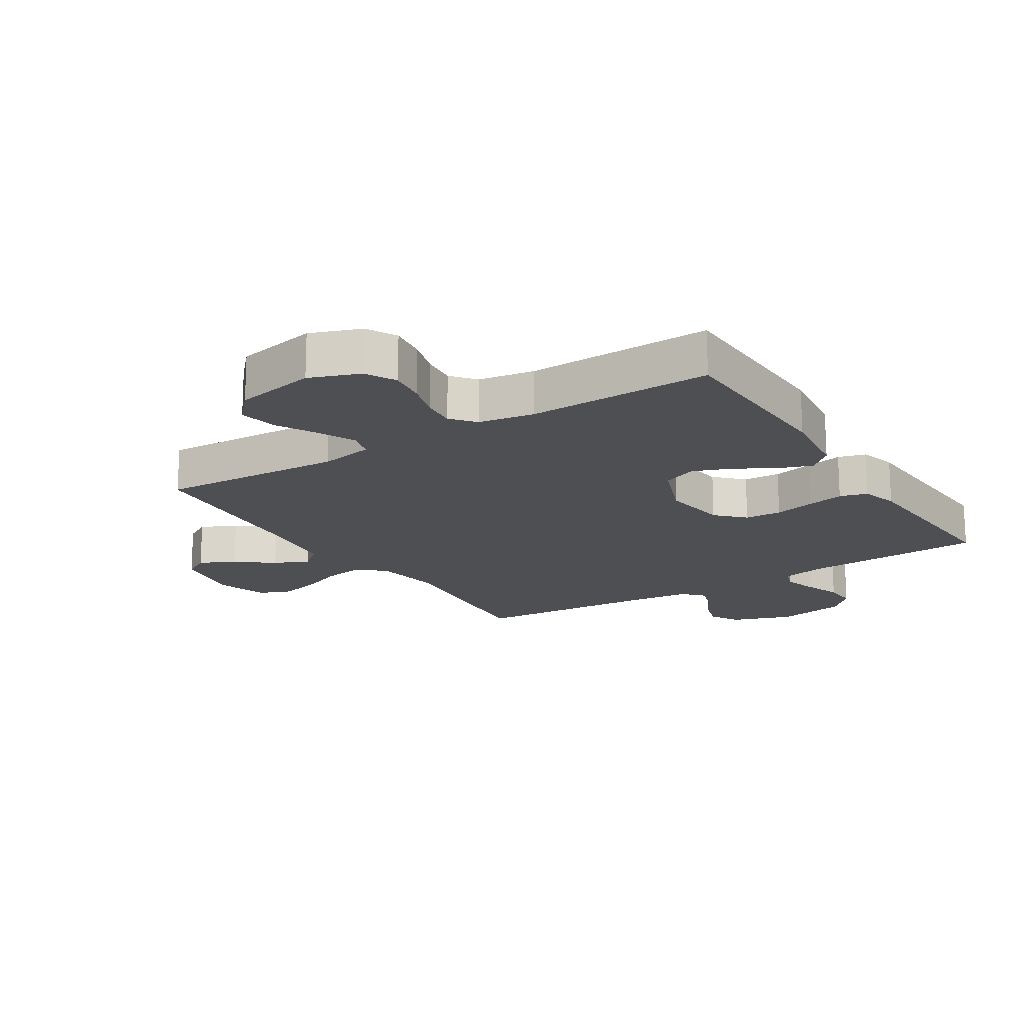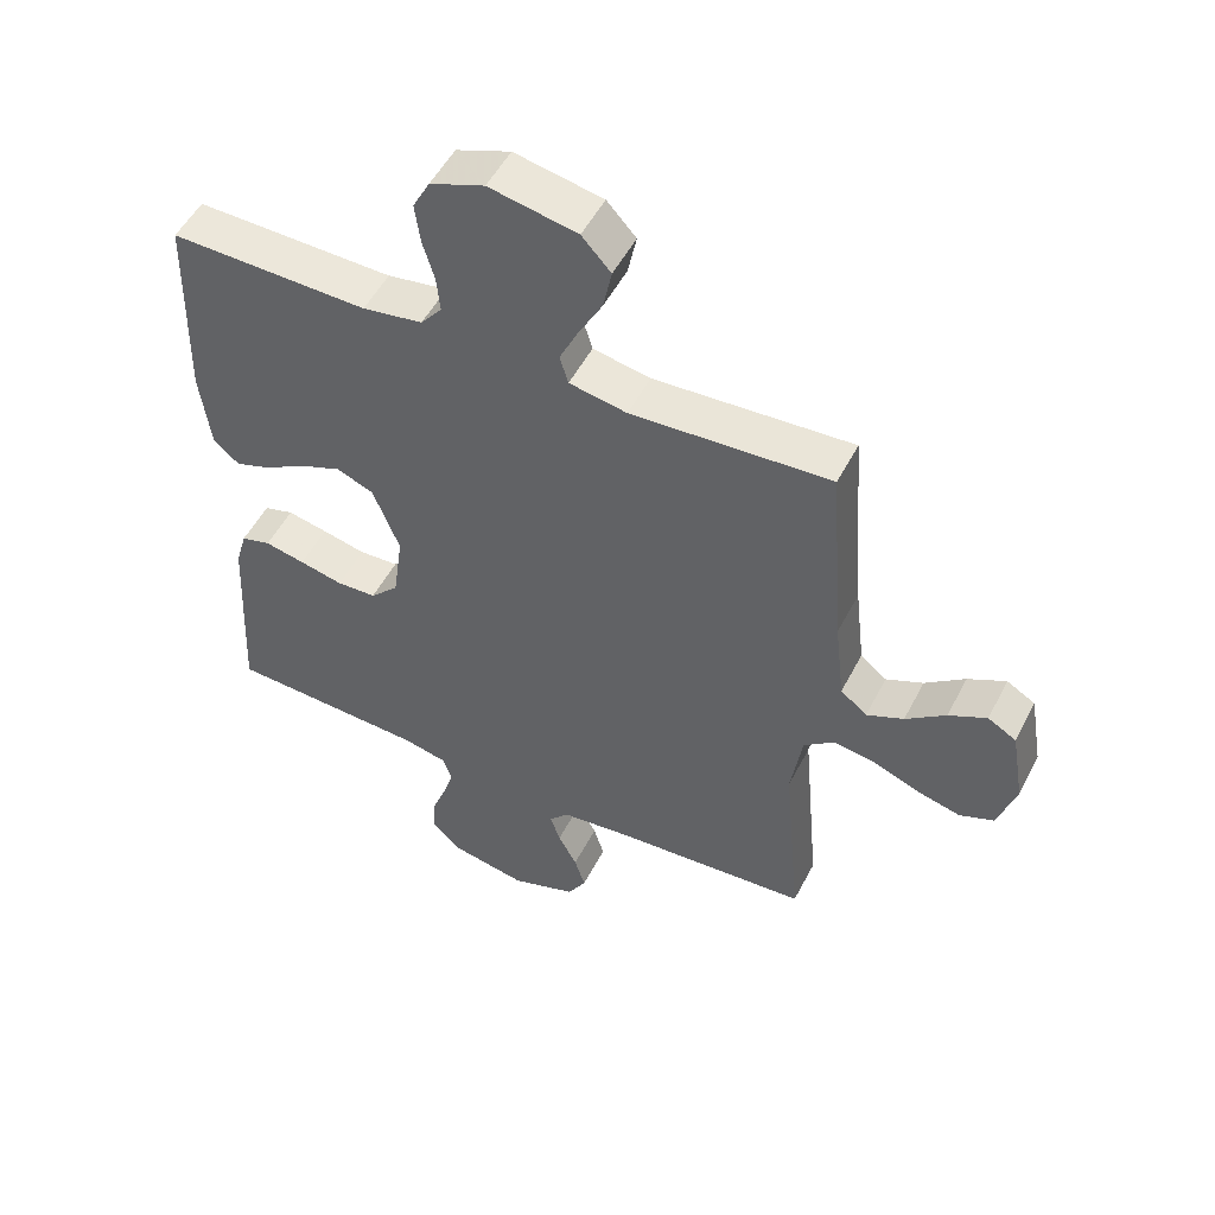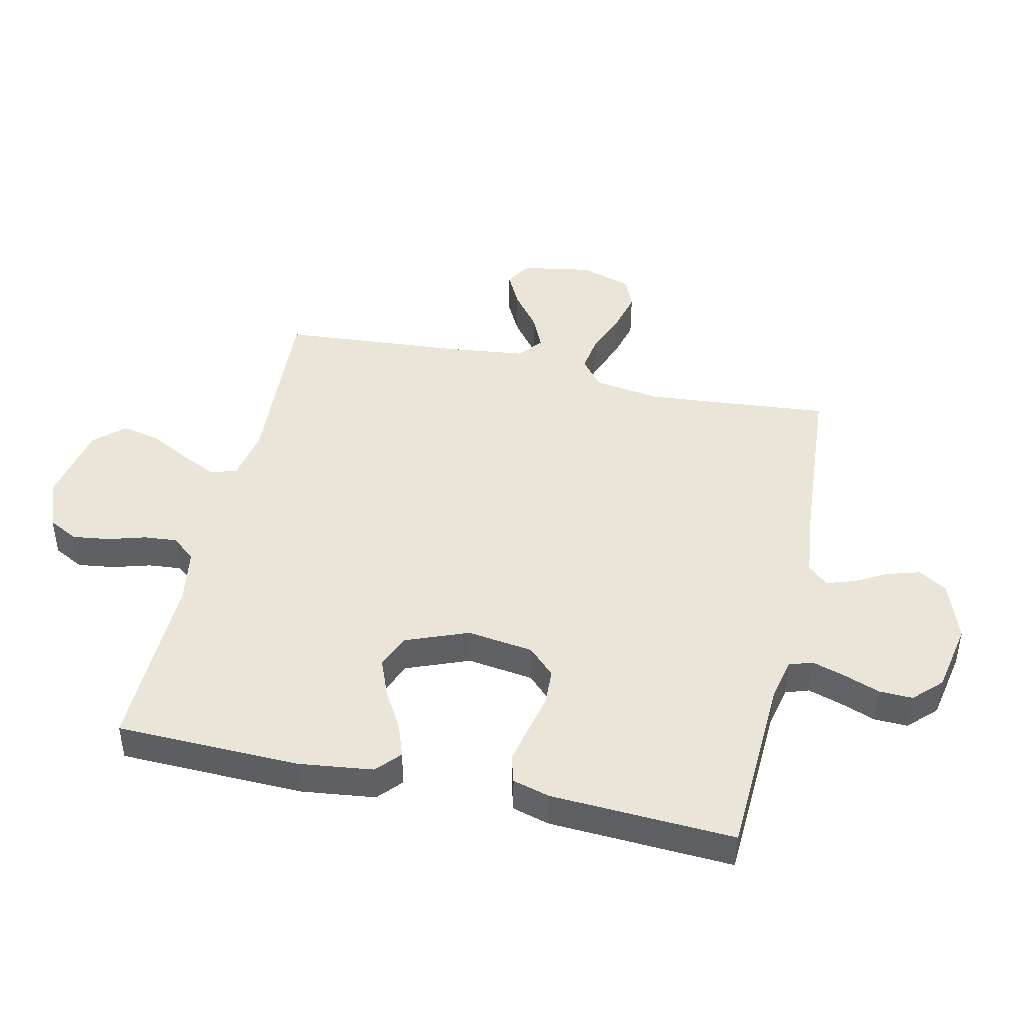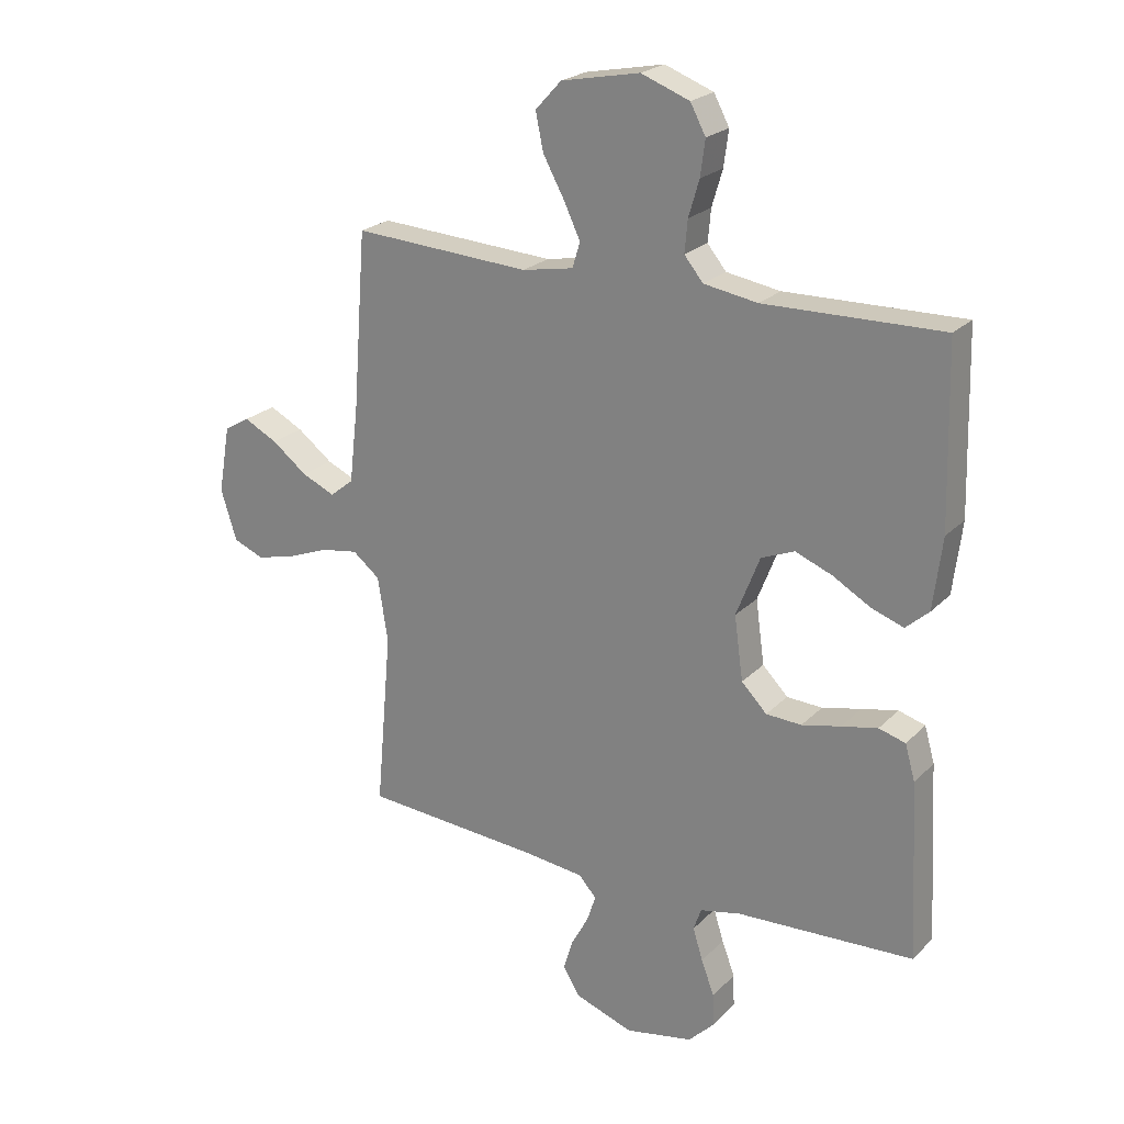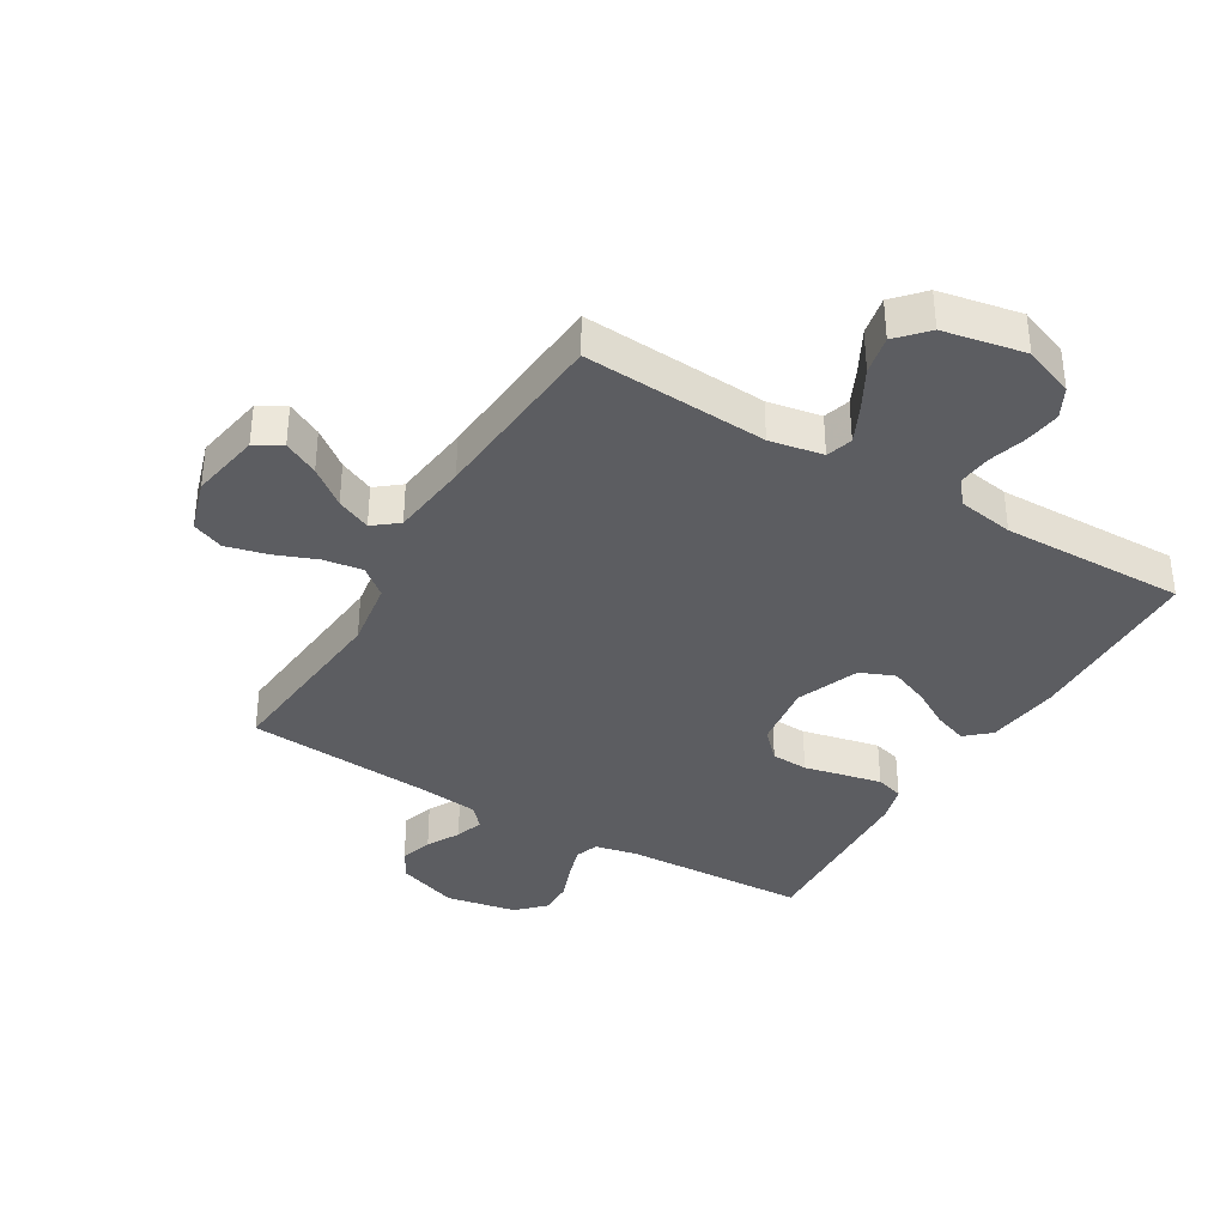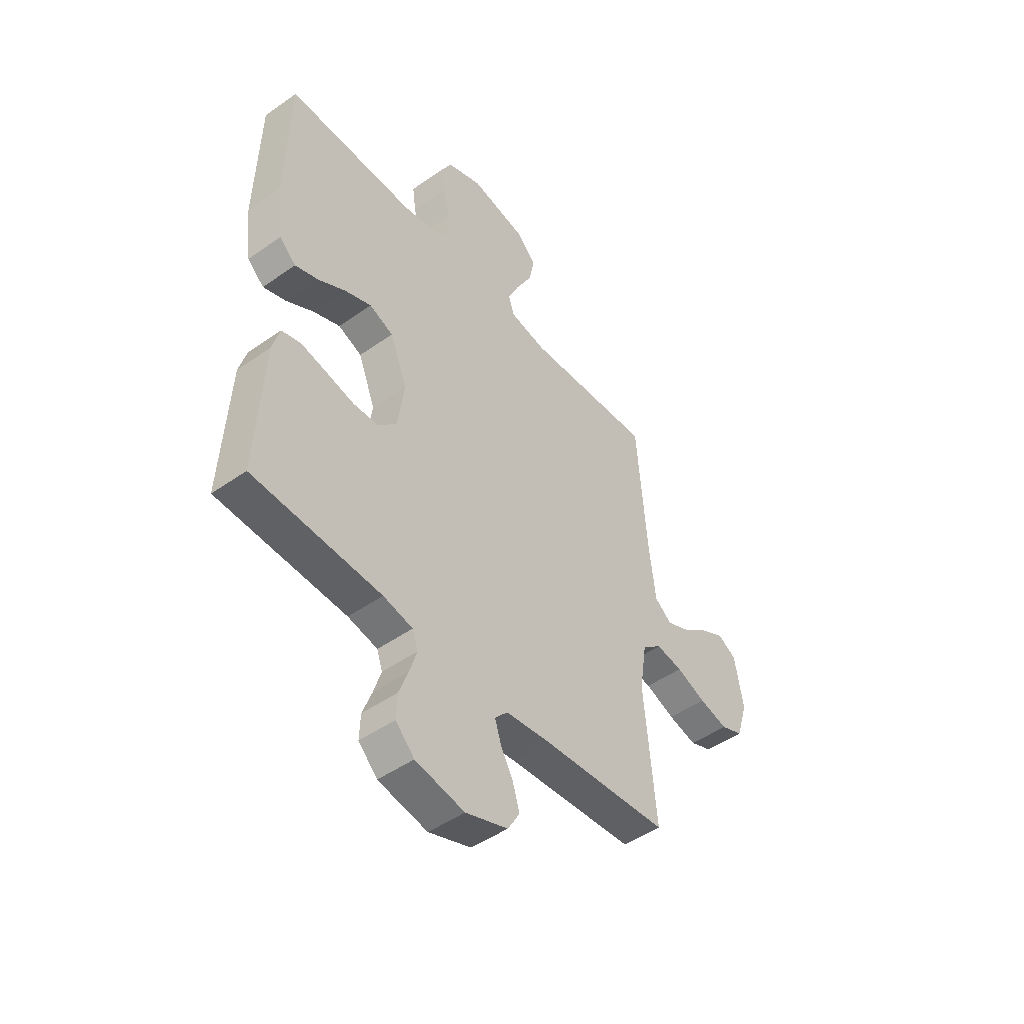
<metadata>
{"format":"obj","ext":"obj","renderer":"f3d","projection":"perspective","resolution":1024,"background":"white","views":[{"elev":-17.5,"azim":32.4,"up":"+Y"},{"elev":51.8,"azim":-153.2,"up":"+Z"},{"elev":44.6,"azim":102.6,"up":"+Y"},{"elev":22.8,"azim":31.8,"up":"+Z"},{"elev":-36.7,"azim":-30.9,"up":"+Y"},{"elev":-47.8,"azim":128.4,"up":"+Z"}]}
</metadata>
<code>
v -0.5 0.07 0.5
v -0.2 0.07 0.482
v -0.113 0.07 0.498
v -0.1 0.07 0.541
v -0.128 0.07 0.6
v -0.164 0.07 0.666
v -0.177 0.07 0.729
v -0.133 0.07 0.777
v 0 0.07 0.803
v 0.082 0.07 0.772
v 0.108 0.07 0.723
v 0.1 0.07 0.663
v 0.082 0.07 0.602
v 0.077 0.07 0.548
v 0.109 0.07 0.509
v 0.2 0.07 0.494
v 0.5 0.07 0.5
v 0.508 0.07 0.2
v 0.493 0.07 0.079
v 0.454 0.07 0.044
v 0.4 0.07 0.063
v 0.336 0.07 0.1
v 0.273 0.07 0.125
v 0.217 0.07 0.102
v 0.177 0.07 0
v 0.192 0.07 -0.108
v 0.235 0.07 -0.152
v 0.295 0.07 -0.155
v 0.361 0.07 -0.14
v 0.422 0.07 -0.127
v 0.467 0.07 -0.14
v 0.484 0.07 -0.2
v 0.5 0.07 -0.5
v 0.2 0.07 -0.514
v 0.131 0.07 -0.529
v 0.118 0.07 -0.567
v 0.135 0.07 -0.621
v 0.157 0.07 -0.68
v 0.159 0.07 -0.735
v 0.115 0.07 -0.779
v 0 0.07 -0.801
v -0.099 0.07 -0.766
v -0.127 0.07 -0.719
v -0.111 0.07 -0.666
v -0.082 0.07 -0.613
v -0.067 0.07 -0.567
v -0.097 0.07 -0.534
v -0.2 0.07 -0.522
v -0.5 0.07 -0.5
v -0.473 0.07 -0.2
v -0.49 0.07 -0.09
v -0.536 0.07 -0.053
v -0.599 0.07 -0.063
v -0.668 0.07 -0.09
v -0.735 0.07 -0.107
v -0.787 0.07 -0.086
v -0.814 0.07 0
v -0.794 0.07 0.115
v -0.751 0.07 0.14
v -0.694 0.07 0.111
v -0.634 0.07 0.065
v -0.578 0.07 0.04
v -0.538 0.07 0.072
v -0.523 0.07 0.2
v -0.5 0 0.5
v -0.2 0 0.482
v -0.113 0 0.498
v -0.1 0 0.541
v -0.128 0 0.6
v -0.164 0 0.666
v -0.177 0 0.729
v -0.133 0 0.777
v 0 0 0.803
v 0.082 0 0.772
v 0.108 0 0.723
v 0.1 0 0.663
v 0.082 0 0.602
v 0.077 0 0.548
v 0.109 0 0.509
v 0.2 0 0.494
v 0.5 0 0.5
v 0.508 0 0.2
v 0.493 0 0.079
v 0.454 0 0.044
v 0.4 0 0.063
v 0.336 0 0.1
v 0.273 0 0.125
v 0.217 0 0.102
v 0.177 0 0
v 0.192 0 -0.108
v 0.235 0 -0.152
v 0.295 0 -0.155
v 0.361 0 -0.14
v 0.422 0 -0.127
v 0.467 0 -0.14
v 0.484 0 -0.2
v 0.5 0 -0.5
v 0.2 0 -0.514
v 0.131 0 -0.529
v 0.118 0 -0.567
v 0.135 0 -0.621
v 0.157 0 -0.68
v 0.159 0 -0.735
v 0.115 0 -0.779
v 0 0 -0.801
v -0.099 0 -0.766
v -0.127 0 -0.719
v -0.111 0 -0.666
v -0.082 0 -0.613
v -0.067 0 -0.567
v -0.097 0 -0.534
v -0.2 0 -0.522
v -0.5 0 -0.5
v -0.473 0 -0.2
v -0.49 0 -0.09
v -0.536 0 -0.053
v -0.599 0 -0.063
v -0.668 0 -0.09
v -0.735 0 -0.107
v -0.787 0 -0.086
v -0.814 0 0
v -0.794 0 0.115
v -0.751 0 0.14
v -0.694 0 0.111
v -0.634 0 0.065
v -0.578 0 0.04
v -0.538 0 0.072
v -0.523 0 0.2
f 59 60 61
f 58 59 61
f 57 58 61
f 56 57 61
f 55 56 61
f 54 55 61
f 53 54 61
f 52 53 61 62
f 51 52 62 63
f 48 49 50
f 47 48 50 51
f 51 63 64
f 47 51 64
f 46 47 64
f 43 44 45
f 42 43 45
f 41 42 45
f 40 41 45
f 39 40 45
f 38 39 45
f 37 38 45
f 36 37 45 46
f 32 33 34
f 31 32 34
f 30 31 34
f 29 30 34
f 28 29 34
f 27 28 34 35
f 46 64 1
f 36 46 1
f 35 36 1
f 27 35 1
f 26 27 1
f 20 21 22
f 19 20 22
f 18 19 22
f 17 18 22
f 16 17 22
f 15 16 22 23
f 14 15 23 24
f 11 12 13
f 10 11 13
f 9 10 13
f 8 9 13
f 7 8 13
f 6 7 13
f 5 6 13
f 4 5 13 14
f 14 24 25
f 4 14 25
f 3 4 25
f 26 1 2
f 2 3 25 26
f 125 124 123
f 125 123 122
f 125 122 121
f 125 121 120
f 125 120 119
f 125 119 118
f 125 118 117
f 126 125 117 116
f 127 126 116 115
f 114 113 112
f 115 114 112 111
f 128 127 115
f 128 115 111
f 128 111 110
f 109 108 107
f 109 107 106
f 109 106 105
f 109 105 104
f 109 104 103
f 109 103 102
f 109 102 101
f 110 109 101 100
f 98 97 96
f 98 96 95
f 98 95 94
f 98 94 93
f 98 93 92
f 99 98 92 91
f 65 128 110
f 65 110 100
f 65 100 99
f 65 99 91
f 65 91 90
f 86 85 84
f 86 84 83
f 86 83 82
f 86 82 81
f 86 81 80
f 87 86 80 79
f 88 87 79 78
f 77 76 75
f 77 75 74
f 77 74 73
f 77 73 72
f 77 72 71
f 77 71 70
f 77 70 69
f 78 77 69 68
f 89 88 78
f 89 78 68
f 89 68 67
f 66 65 90
f 90 89 67 66
f 1 65 66 2
f 2 66 67 3
f 3 67 68 4
f 4 68 69 5
f 5 69 70 6
f 6 70 71 7
f 7 71 72 8
f 8 72 73 9
f 9 73 74 10
f 10 74 75 11
f 11 75 76 12
f 12 76 77 13
f 13 77 78 14
f 14 78 79 15
f 15 79 80 16
f 16 80 81 17
f 17 81 82 18
f 18 82 83 19
f 19 83 84 20
f 20 84 85 21
f 21 85 86 22
f 22 86 87 23
f 23 87 88 24
f 24 88 89 25
f 25 89 90 26
f 26 90 91 27
f 27 91 92 28
f 28 92 93 29
f 29 93 94 30
f 30 94 95 31
f 31 95 96 32
f 32 96 97 33
f 33 97 98 34
f 34 98 99 35
f 35 99 100 36
f 36 100 101 37
f 37 101 102 38
f 38 102 103 39
f 39 103 104 40
f 40 104 105 41
f 41 105 106 42
f 42 106 107 43
f 43 107 108 44
f 44 108 109 45
f 45 109 110 46
f 46 110 111 47
f 47 111 112 48
f 48 112 113 49
f 49 113 114 50
f 50 114 115 51
f 51 115 116 52
f 52 116 117 53
f 53 117 118 54
f 54 118 119 55
f 55 119 120 56
f 56 120 121 57
f 57 121 122 58
f 58 122 123 59
f 59 123 124 60
f 60 124 125 61
f 61 125 126 62
f 62 126 127 63
f 63 127 128 64
f 64 128 65 1

</code>
